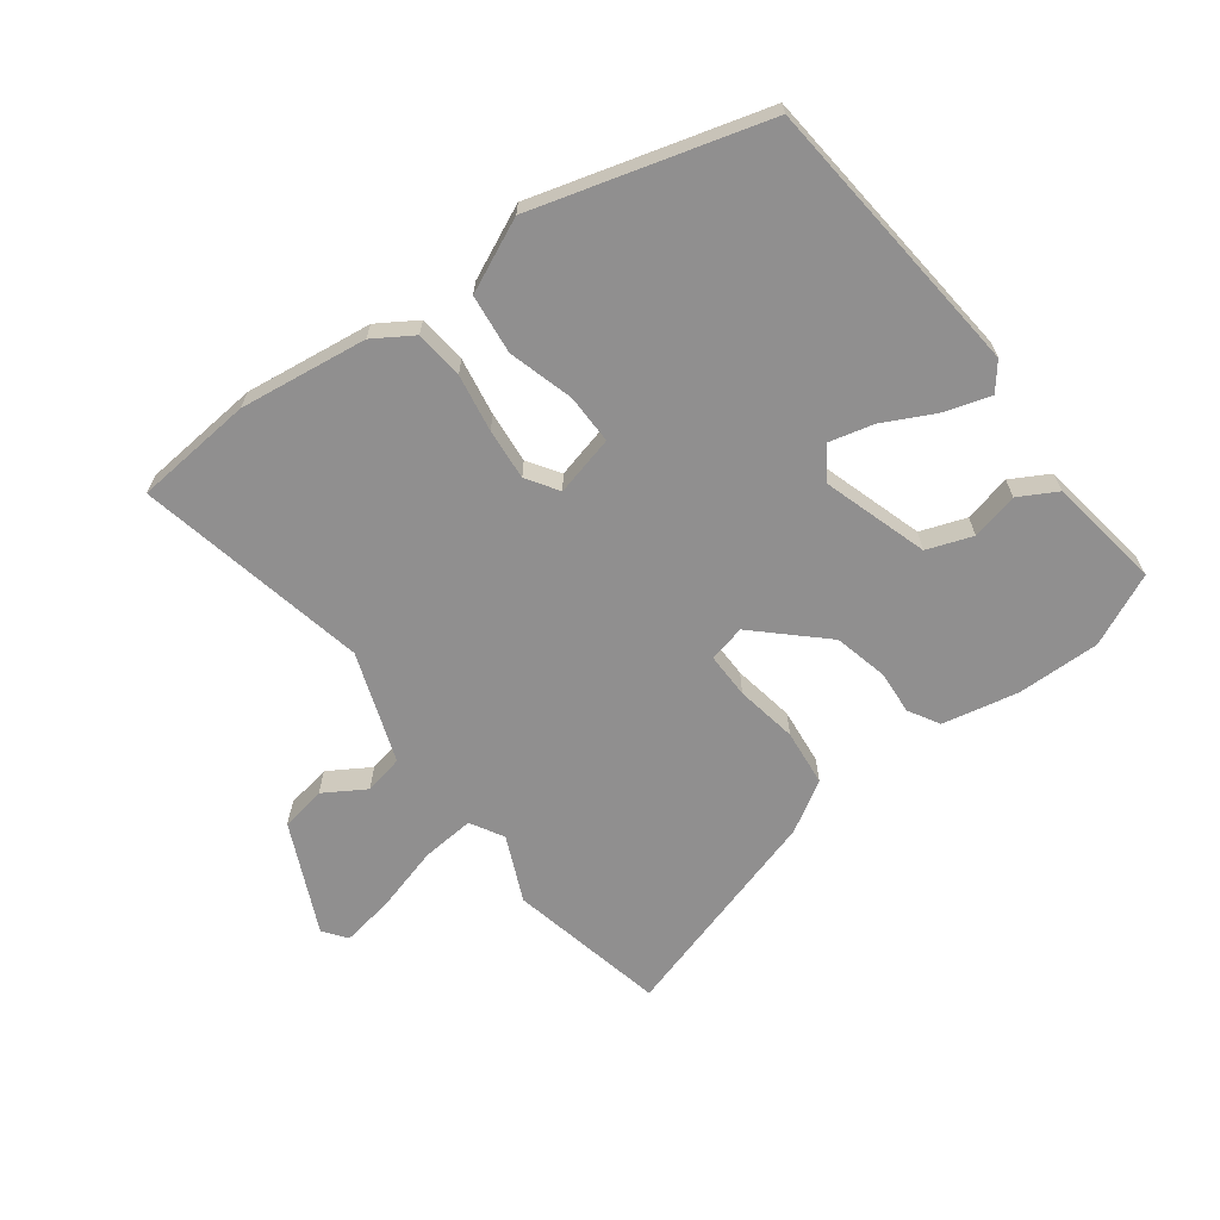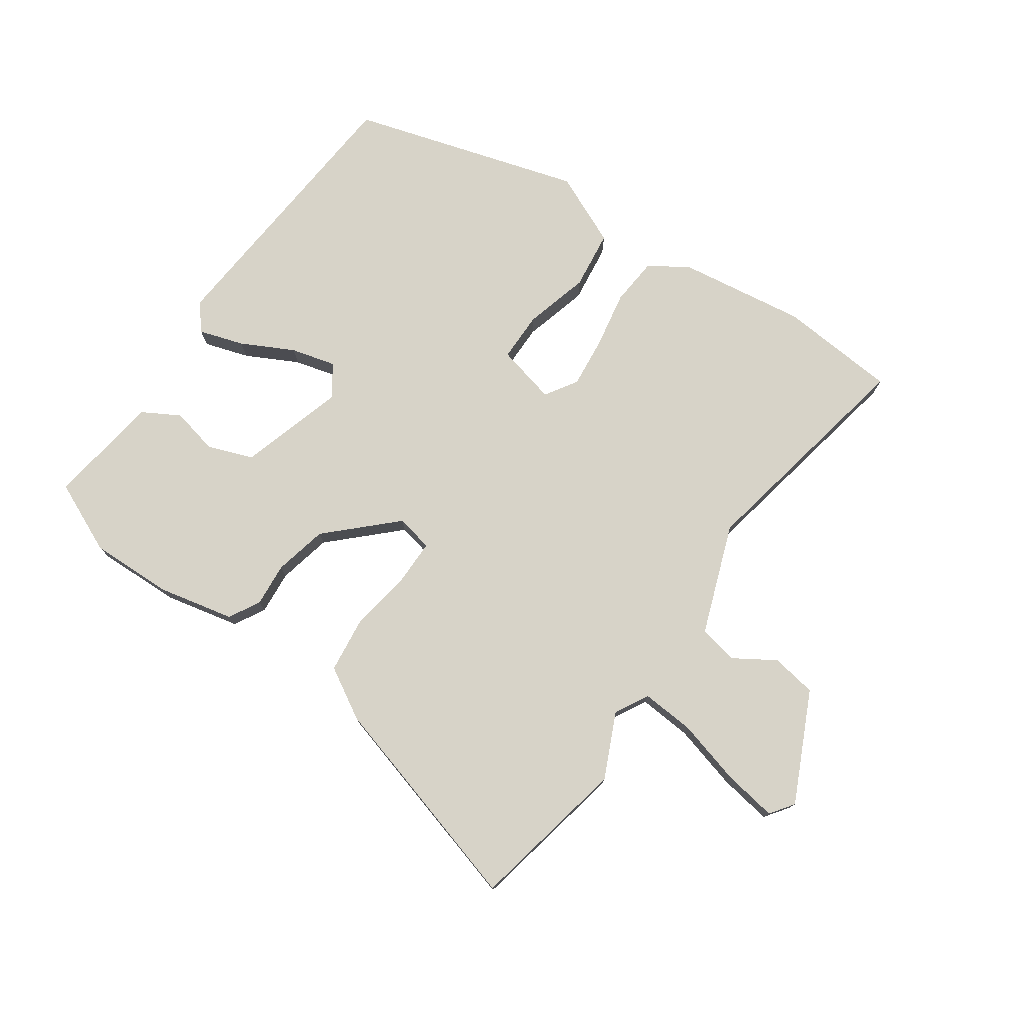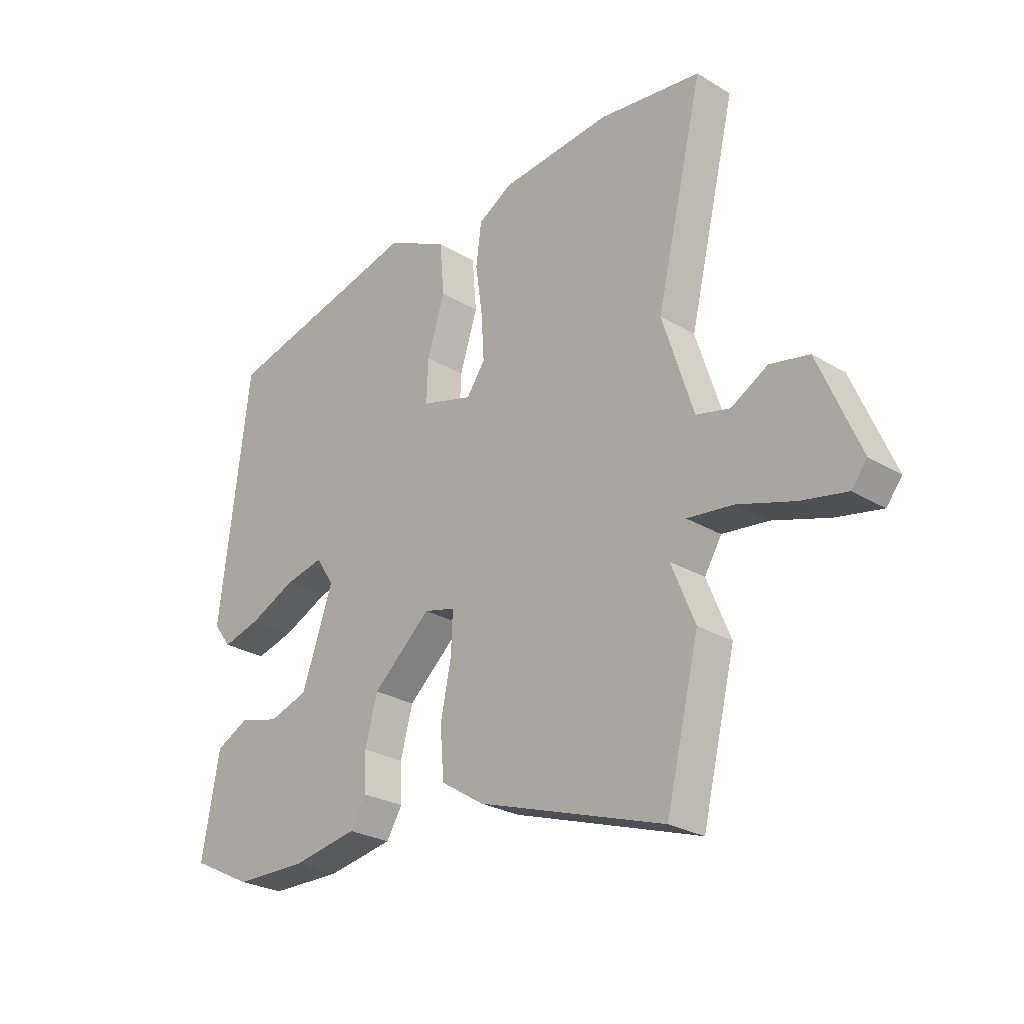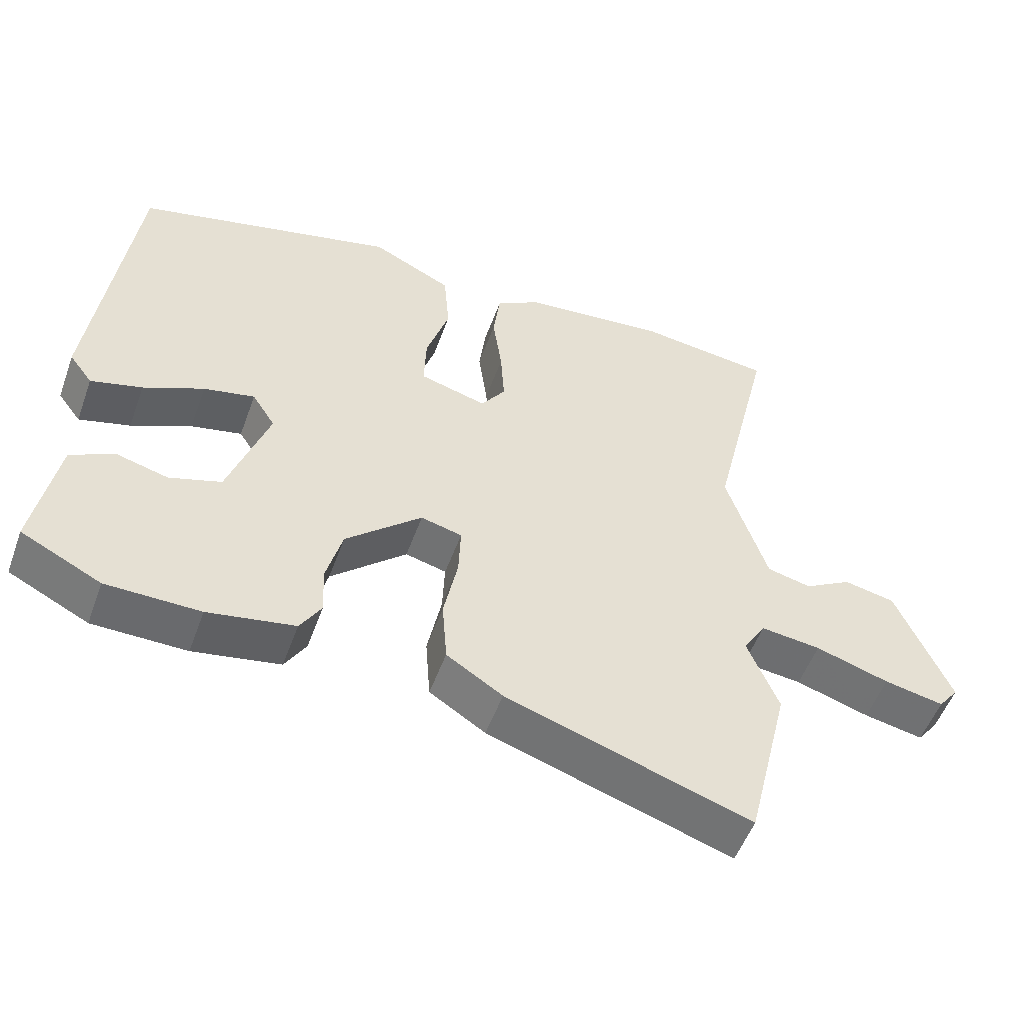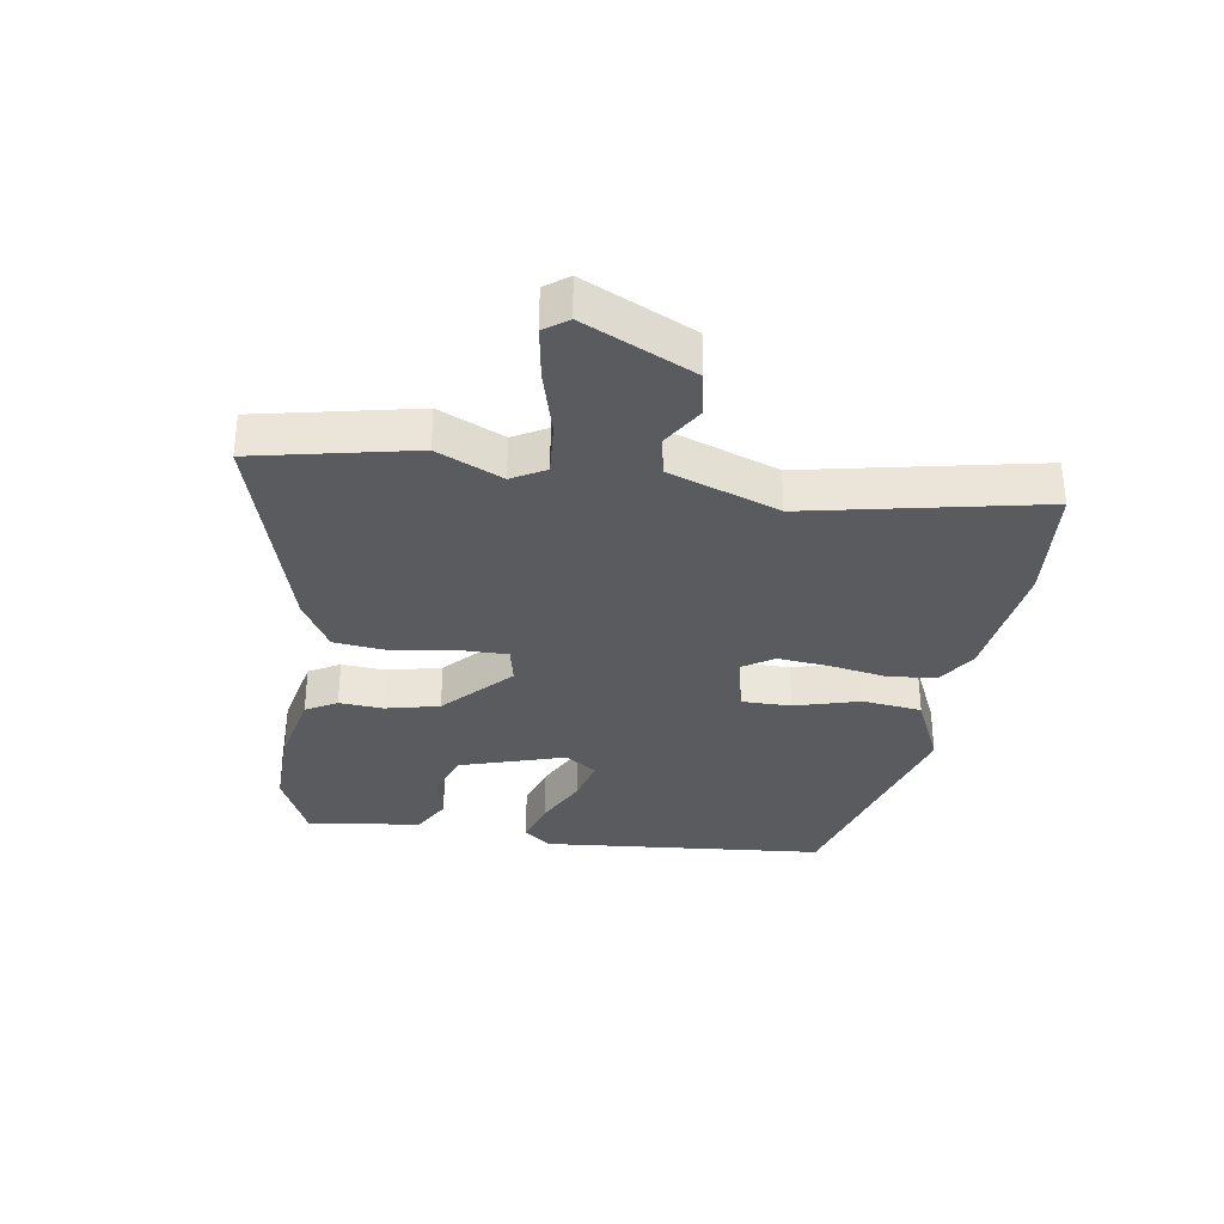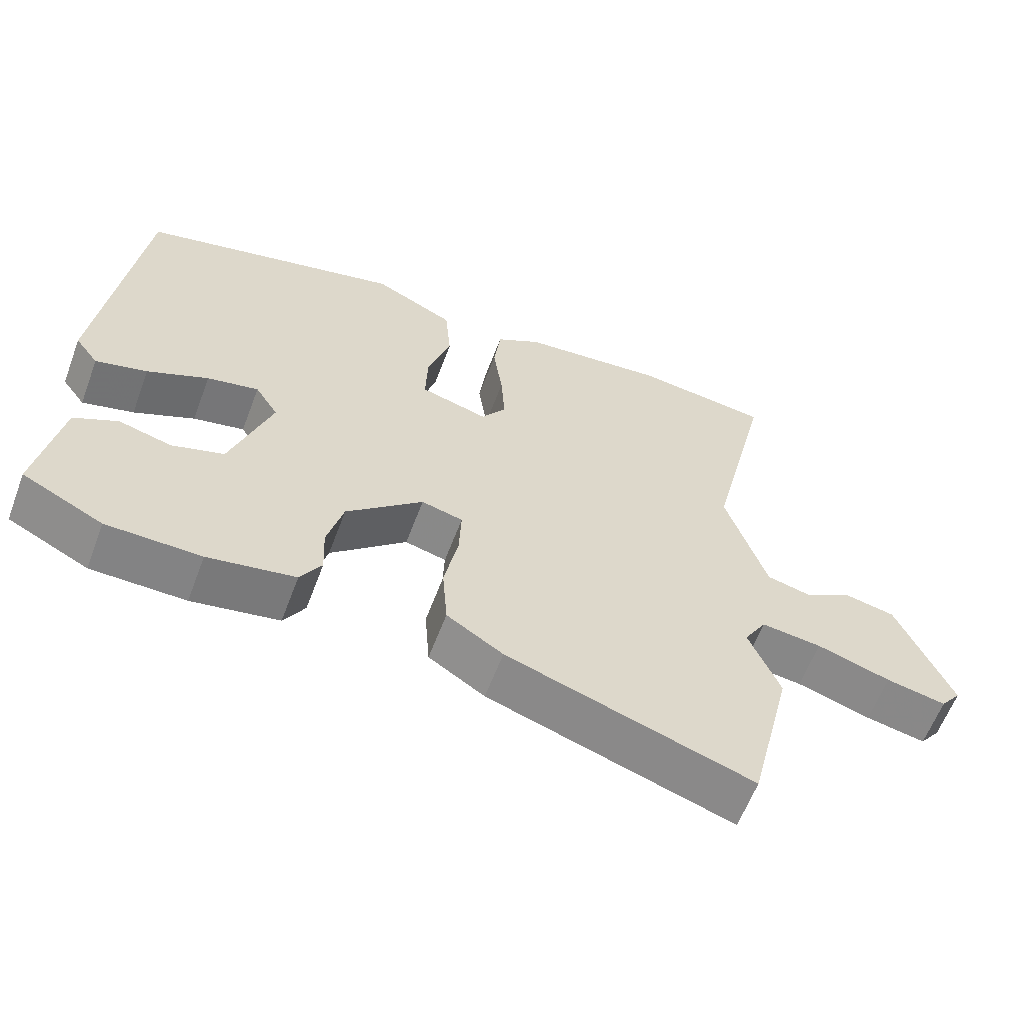
<metadata>
{"format":"obj","ext":"obj","renderer":"f3d","projection":"perspective","resolution":1024,"background":"white","views":[{"elev":-65.4,"azim":35.1,"up":"+Y"},{"elev":76.5,"azim":-147.5,"up":"+Y"},{"elev":-26.2,"azim":-133.5,"up":"+Z"},{"elev":-52.9,"azim":160.2,"up":"+Z"},{"elev":-33.4,"azim":-100.8,"up":"+Y"},{"elev":-60.9,"azim":159.4,"up":"+Z"}]}
</metadata>
<code>
v -0.47 0.07 -0.623
v -0.532 0.07 -0.369
v -0.488 0.07 -0.262
v -0.52 0.07 -0.209
v -0.606 0.07 -0.219
v -0.711 0.07 -0.252
v -0.796 0.07 -0.269
v -0.825 0.07 -0.232
v -0.748 0.07 -0.052
v -0.675 0.07 -0.037
v -0.607 0.07 -0.076
v -0.544 0.07 -0.061
v -0.486 0.07 0.119
v -0.574 0.07 0.491
v -0.383 0.07 0.514
v -0.176 0.07 0.493
v -0.112 0.07 0.455
v -0.102 0.07 0.377
v -0.115 0.07 0.284
v -0.12 0.07 0.201
v -0.085 0.07 0.151
v 0.011 0.07 0.178
v 0.008 0.07 0.258
v -0.025 0.07 0.362
v -0.017 0.07 0.458
v 0.098 0.07 0.515
v 0.473 0.07 0.42
v 0.529 0.07 -0.036
v 0.496 0.07 -0.08
v 0.423 0.07 -0.06
v 0.337 0.07 -0.02
v 0.264 0.07 -0.004
v 0.231 0.07 -0.056
v 0.289 0.07 -0.224
v 0.363 0.07 -0.248
v 0.438 0.07 -0.228
v 0.5 0.07 -0.26
v 0.533 0.07 -0.443
v 0.419 0.07 -0.5
v 0.285 0.07 -0.502
v 0.161 0.07 -0.48
v 0.131 0.07 -0.431
v 0.134 0.07 -0.36
v 0.111 0.07 -0.274
v 0.002 0.07 -0.177
v -0.057 0.07 -0.192
v -0.054 0.07 -0.266
v -0.034 0.07 -0.365
v -0.041 0.07 -0.457
v -0.121 0.07 -0.508
v -0.47 0 -0.623
v -0.532 0 -0.369
v -0.488 0 -0.262
v -0.52 0 -0.209
v -0.606 0 -0.219
v -0.711 0 -0.252
v -0.796 0 -0.269
v -0.825 0 -0.232
v -0.748 0 -0.052
v -0.675 0 -0.037
v -0.607 0 -0.076
v -0.544 0 -0.061
v -0.486 0 0.119
v -0.574 0 0.491
v -0.383 0 0.514
v -0.176 0 0.493
v -0.112 0 0.455
v -0.102 0 0.377
v -0.115 0 0.284
v -0.12 0 0.201
v -0.085 0 0.151
v 0.011 0 0.178
v 0.008 0 0.258
v -0.025 0 0.362
v -0.017 0 0.458
v 0.098 0 0.515
v 0.473 0 0.42
v 0.529 0 -0.036
v 0.496 0 -0.08
v 0.423 0 -0.06
v 0.337 0 -0.02
v 0.264 0 -0.004
v 0.231 0 -0.056
v 0.289 0 -0.224
v 0.363 0 -0.248
v 0.438 0 -0.228
v 0.5 0 -0.26
v 0.533 0 -0.443
v 0.419 0 -0.5
v 0.285 0 -0.502
v 0.161 0 -0.48
v 0.131 0 -0.431
v 0.134 0 -0.36
v 0.111 0 -0.274
v 0.002 0 -0.177
v -0.057 0 -0.192
v -0.054 0 -0.266
v -0.034 0 -0.365
v -0.041 0 -0.457
v -0.121 0 -0.508
f 47 48 49 50
f 46 47 50 1
f 40 41 42 43
f 40 43 44
f 39 40 44
f 38 39 44 45
f 35 36 37 38
f 34 35 38 45
f 28 29 30 31
f 28 31 32
f 27 28 32
f 26 27 32 33
f 23 24 25 26
f 22 23 26 33
f 16 17 18 19
f 16 19 20
f 13 14 15 16
f 12 13 16 20
f 8 9 10 11
f 8 11 12
f 5 6 7 8
f 4 5 8 12
f 3 4 12 20
f 46 1 2 3
f 45 46 3 20
f 21 22 33 34
f 21 34 45
f 20 21 45
f 100 99 98 97
f 51 100 97 96
f 93 92 91 90
f 94 93 90
f 94 90 89
f 95 94 89 88
f 88 87 86 85
f 95 88 85 84
f 81 80 79 78
f 82 81 78
f 82 78 77
f 83 82 77 76
f 76 75 74 73
f 83 76 73 72
f 69 68 67 66
f 70 69 66
f 66 65 64 63
f 70 66 63 62
f 61 60 59 58
f 62 61 58
f 58 57 56 55
f 62 58 55 54
f 70 62 54 53
f 53 52 51 96
f 70 53 96 95
f 84 83 72 71
f 95 84 71
f 95 71 70
f 1 51 52 2
f 2 52 53 3
f 3 53 54 4
f 4 54 55 5
f 5 55 56 6
f 6 56 57 7
f 7 57 58 8
f 8 58 59 9
f 9 59 60 10
f 10 60 61 11
f 11 61 62 12
f 12 62 63 13
f 13 63 64 14
f 14 64 65 15
f 15 65 66 16
f 16 66 67 17
f 17 67 68 18
f 18 68 69 19
f 19 69 70 20
f 20 70 71 21
f 21 71 72 22
f 22 72 73 23
f 23 73 74 24
f 24 74 75 25
f 25 75 76 26
f 26 76 77 27
f 27 77 78 28
f 28 78 79 29
f 29 79 80 30
f 30 80 81 31
f 31 81 82 32
f 32 82 83 33
f 33 83 84 34
f 34 84 85 35
f 35 85 86 36
f 36 86 87 37
f 37 87 88 38
f 38 88 89 39
f 39 89 90 40
f 40 90 91 41
f 41 91 92 42
f 42 92 93 43
f 43 93 94 44
f 44 94 95 45
f 45 95 96 46
f 46 96 97 47
f 47 97 98 48
f 48 98 99 49
f 49 99 100 50
f 50 100 51 1

</code>
